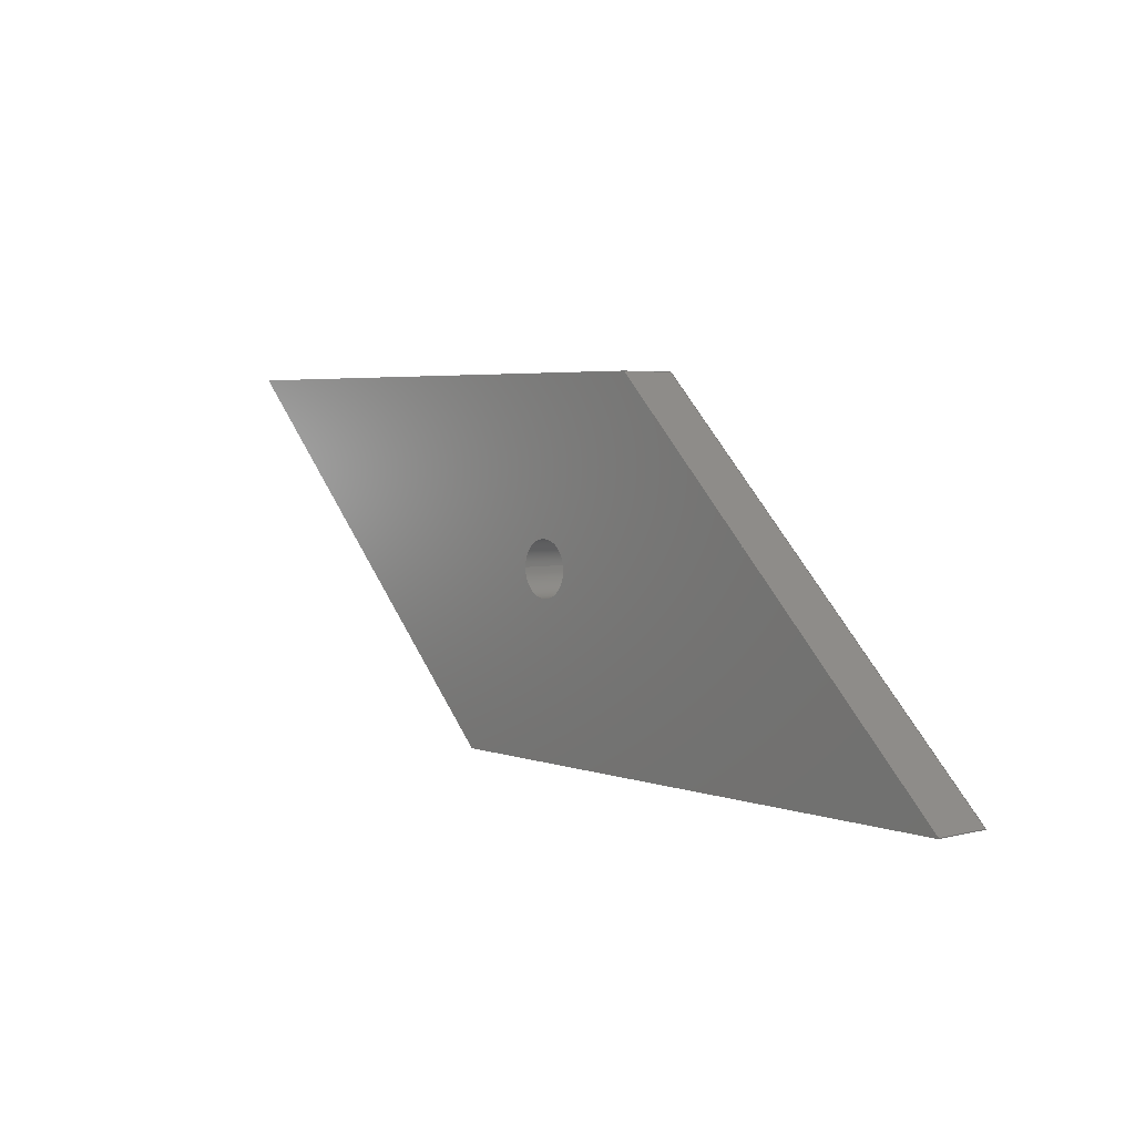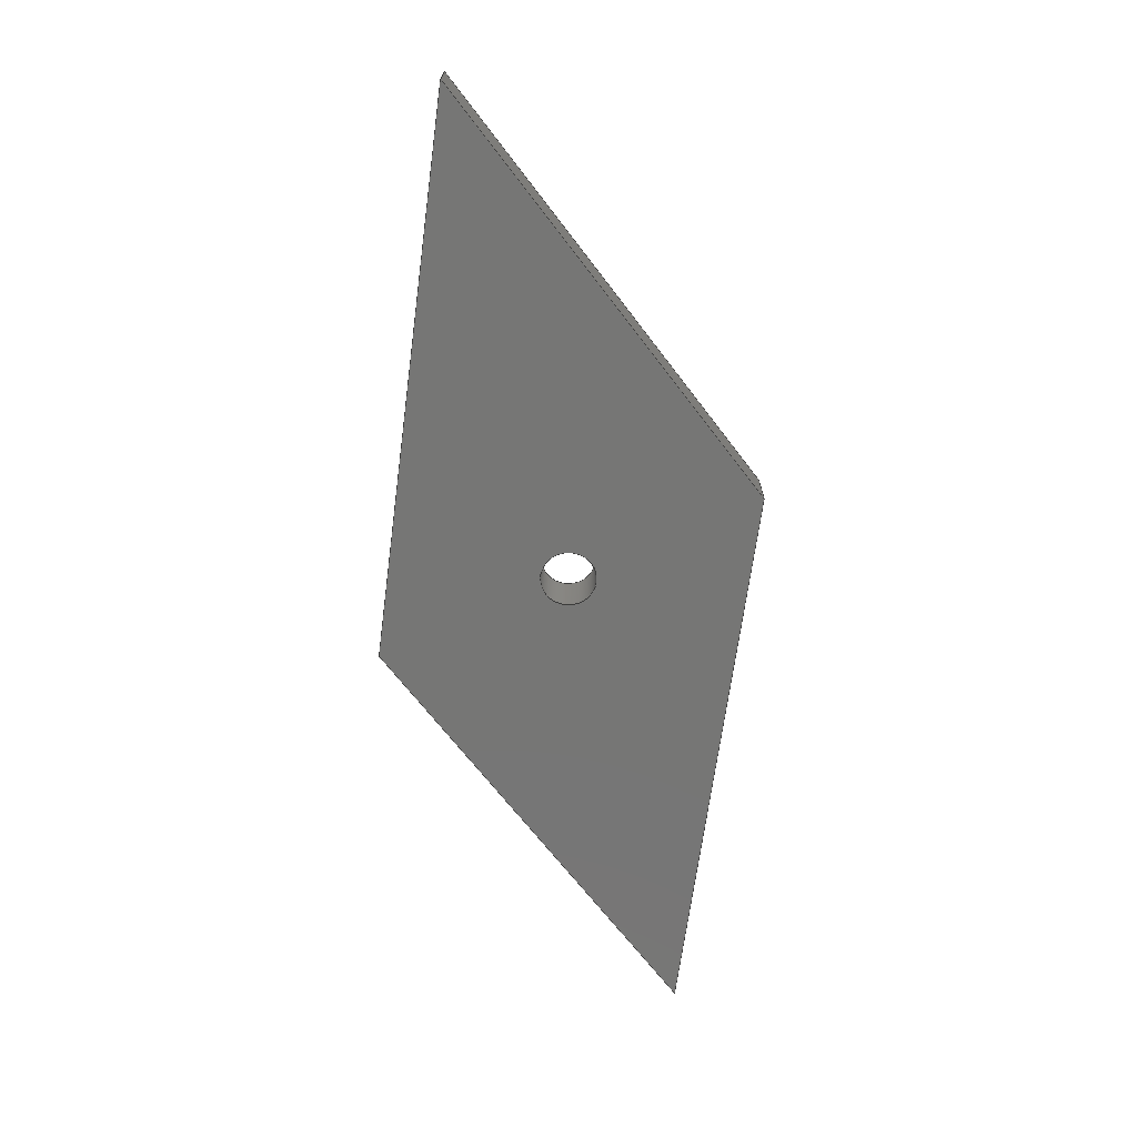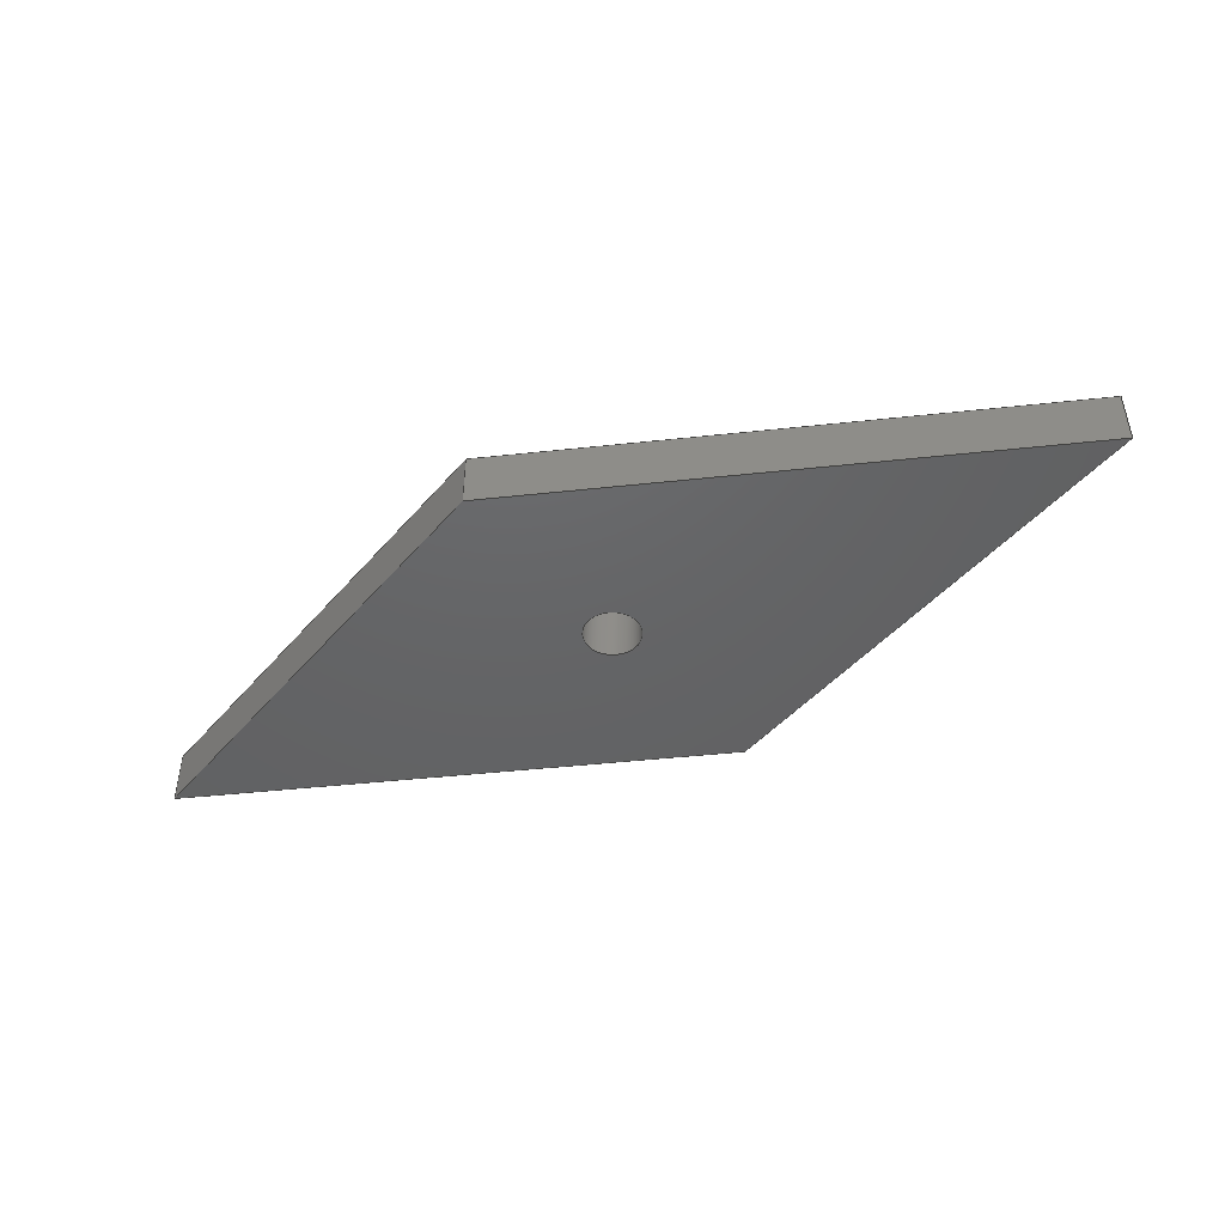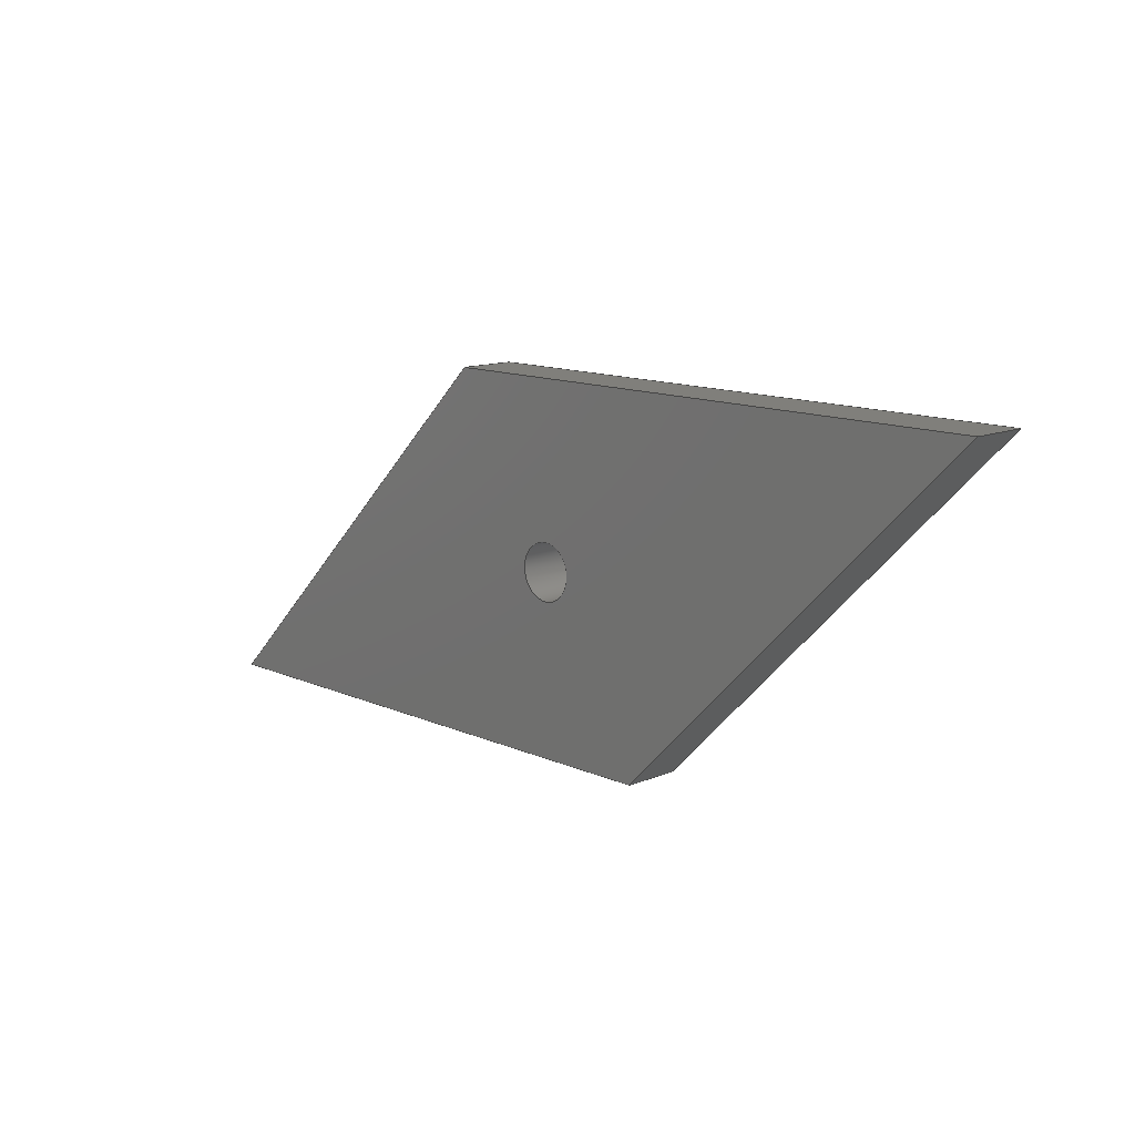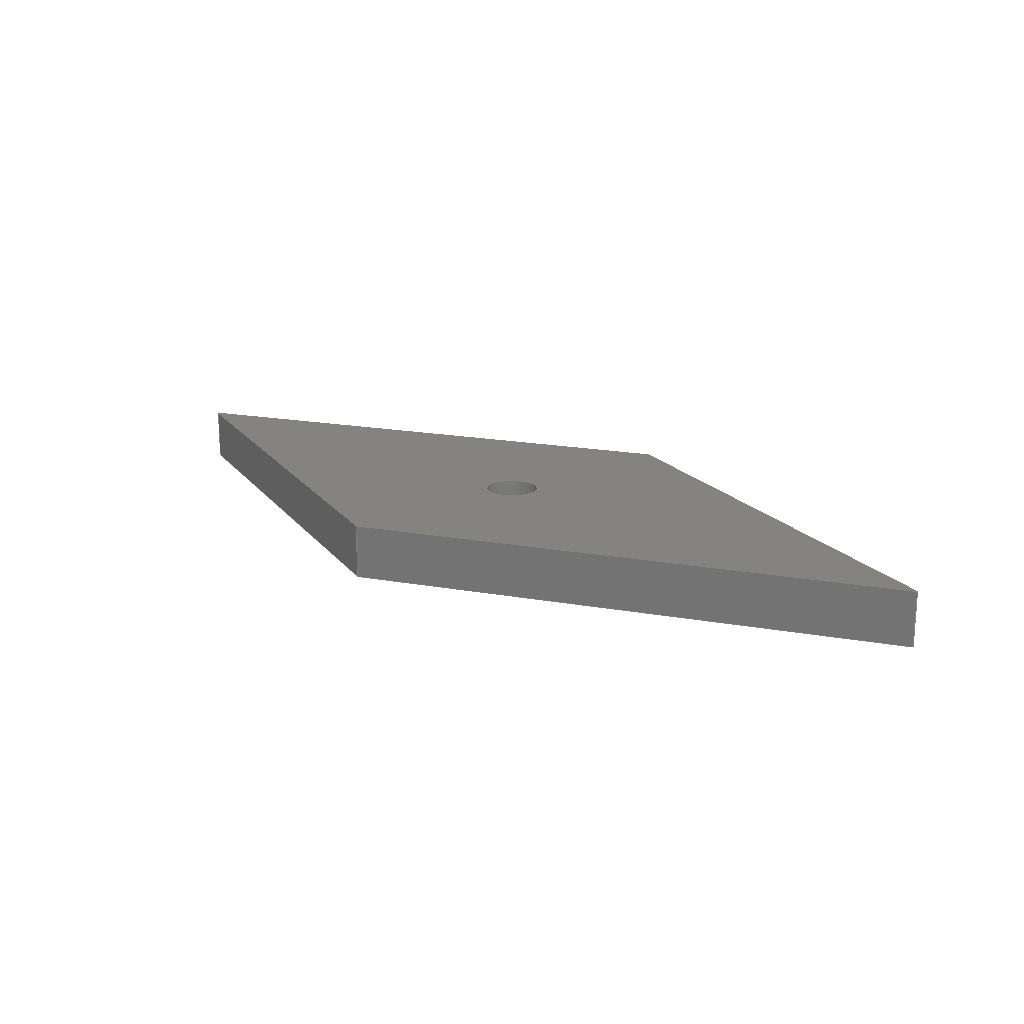
<metadata>
{"format":"step","ext":"step","renderer":"f3d","projection":"perspective","resolution":1024,"background":"white","views":[{"elev":4.0,"azim":49.8,"up":"+Y"},{"elev":-68.4,"azim":82.4,"up":"+Z"},{"elev":-45.5,"azim":7.1,"up":"+Z"},{"elev":12.6,"azim":-134.1,"up":"+Y"},{"elev":18.2,"azim":-160.5,"up":"+Z"}]}
</metadata>
<code>
ISO-10303-21;
DATA;
#1=MECHANICAL_DESIGN_GEOMETRIC_PRESENTATION_REPRESENTATION('',(#4),#213);
#2=SHAPE_REPRESENTATION_RELATIONSHIP('SRR','None',#223,#3);
#3=ADVANCED_BREP_SHAPE_REPRESENTATION('',(#5),#212);
#4=STYLED_ITEM('',(#233),#5);
#5=MANIFOLD_SOLID_BREP('Body1',#121);
#6=FACE_BOUND('',#27,.T.);
#7=FACE_BOUND('',#29,.T.);
#8=PLANE('',#138);
#9=PLANE('',#139);
#10=PLANE('',#140);
#11=PLANE('',#141);
#12=PLANE('',#142);
#13=PLANE('',#143);
#14=FACE_OUTER_BOUND('',#21,.T.);
#15=FACE_OUTER_BOUND('',#22,.T.);
#16=FACE_OUTER_BOUND('',#23,.T.);
#17=FACE_OUTER_BOUND('',#24,.T.);
#18=FACE_OUTER_BOUND('',#25,.T.);
#19=FACE_OUTER_BOUND('',#26,.T.);
#20=FACE_OUTER_BOUND('',#28,.T.);
#21=EDGE_LOOP('',(#83,#84,#85,#86));
#22=EDGE_LOOP('',(#87,#88,#89,#90));
#23=EDGE_LOOP('',(#91,#92,#93,#94));
#24=EDGE_LOOP('',(#95,#96,#97,#98));
#25=EDGE_LOOP('',(#99,#100,#101,#102));
#26=EDGE_LOOP('',(#103,#104,#105,#106));
#27=EDGE_LOOP('',(#107));
#28=EDGE_LOOP('',(#108,#109,#110,#111));
#29=EDGE_LOOP('',(#112));
#30=LINE('',#182,#43);
#31=LINE('',#187,#44);
#32=LINE('',#189,#45);
#33=LINE('',#191,#46);
#34=LINE('',#192,#47);
#35=LINE('',#195,#48);
#36=LINE('',#197,#49);
#37=LINE('',#198,#50);
#38=LINE('',#201,#51);
#39=LINE('',#203,#52);
#40=LINE('',#204,#53);
#41=LINE('',#206,#54);
#42=LINE('',#207,#55);
#43=VECTOR('',#150,0.5);
#44=VECTOR('',#155,0.3937);
#45=VECTOR('',#156,0.3937);
#46=VECTOR('',#157,0.3937);
#47=VECTOR('',#158,0.3937);
#48=VECTOR('',#161,0.3937);
#49=VECTOR('',#162,0.3937);
#50=VECTOR('',#163,0.3937);
#51=VECTOR('',#166,0.3937);
#52=VECTOR('',#167,0.3937);
#53=VECTOR('',#168,0.3937);
#54=VECTOR('',#171,0.3937);
#55=VECTOR('',#172,0.3937);
#56=CIRCLE('',#136,0.5);
#57=CIRCLE('',#137,0.5);
#58=VERTEX_POINT('',#179);
#59=VERTEX_POINT('',#181);
#60=VERTEX_POINT('',#185);
#61=VERTEX_POINT('',#186);
#62=VERTEX_POINT('',#188);
#63=VERTEX_POINT('',#190);
#64=VERTEX_POINT('',#194);
#65=VERTEX_POINT('',#196);
#66=VERTEX_POINT('',#200);
#67=VERTEX_POINT('',#202);
#68=EDGE_CURVE('',#58,#58,#56,.T.);
#69=EDGE_CURVE('',#58,#59,#30,.T.);
#70=EDGE_CURVE('',#59,#59,#57,.T.);
#71=EDGE_CURVE('',#60,#61,#31,.T.);
#72=EDGE_CURVE('',#60,#62,#32,.T.);
#73=EDGE_CURVE('',#63,#62,#33,.T.);
#74=EDGE_CURVE('',#61,#63,#34,.T.);
#75=EDGE_CURVE('',#61,#64,#35,.T.);
#76=EDGE_CURVE('',#65,#63,#36,.T.);
#77=EDGE_CURVE('',#64,#65,#37,.T.);
#78=EDGE_CURVE('',#64,#66,#38,.T.);
#79=EDGE_CURVE('',#67,#65,#39,.T.);
#80=EDGE_CURVE('',#66,#67,#40,.T.);
#81=EDGE_CURVE('',#66,#60,#41,.T.);
#82=EDGE_CURVE('',#62,#67,#42,.T.);
#83=ORIENTED_EDGE('',*,*,#68,.F.);
#84=ORIENTED_EDGE('',*,*,#69,.T.);
#85=ORIENTED_EDGE('',*,*,#70,.F.);
#86=ORIENTED_EDGE('',*,*,#69,.F.);
#87=ORIENTED_EDGE('',*,*,#71,.F.);
#88=ORIENTED_EDGE('',*,*,#72,.T.);
#89=ORIENTED_EDGE('',*,*,#73,.F.);
#90=ORIENTED_EDGE('',*,*,#74,.F.);
#91=ORIENTED_EDGE('',*,*,#75,.F.);
#92=ORIENTED_EDGE('',*,*,#74,.T.);
#93=ORIENTED_EDGE('',*,*,#76,.F.);
#94=ORIENTED_EDGE('',*,*,#77,.F.);
#95=ORIENTED_EDGE('',*,*,#78,.F.);
#96=ORIENTED_EDGE('',*,*,#77,.T.);
#97=ORIENTED_EDGE('',*,*,#79,.F.);
#98=ORIENTED_EDGE('',*,*,#80,.F.);
#99=ORIENTED_EDGE('',*,*,#81,.F.);
#100=ORIENTED_EDGE('',*,*,#80,.T.);
#101=ORIENTED_EDGE('',*,*,#82,.F.);
#102=ORIENTED_EDGE('',*,*,#72,.F.);
#103=ORIENTED_EDGE('',*,*,#82,.T.);
#104=ORIENTED_EDGE('',*,*,#79,.T.);
#105=ORIENTED_EDGE('',*,*,#76,.T.);
#106=ORIENTED_EDGE('',*,*,#73,.T.);
#107=ORIENTED_EDGE('',*,*,#68,.T.);
#108=ORIENTED_EDGE('',*,*,#81,.T.);
#109=ORIENTED_EDGE('',*,*,#71,.T.);
#110=ORIENTED_EDGE('',*,*,#75,.T.);
#111=ORIENTED_EDGE('',*,*,#78,.T.);
#112=ORIENTED_EDGE('',*,*,#70,.T.);
#113=CYLINDRICAL_SURFACE('',#135,0.5);
#114=ADVANCED_FACE('',(#14),#113,.F.);
#115=ADVANCED_FACE('',(#15),#8,.T.);
#116=ADVANCED_FACE('',(#16),#9,.T.);
#117=ADVANCED_FACE('',(#17),#10,.T.);
#118=ADVANCED_FACE('',(#18),#11,.T.);
#119=ADVANCED_FACE('',(#19,#6),#12,.T.);
#120=ADVANCED_FACE('',(#20,#7),#13,.F.);
#121=CLOSED_SHELL('',(#114,#115,#116,#117,#118,#119,#120));
#122=DERIVED_UNIT_ELEMENT(#124,1);
#123=DERIVED_UNIT_ELEMENT(#217,-3);
#124=(
MASS_UNIT()
NAMED_UNIT(*)
SI_UNIT(.KILO.,.GRAM.)
);
#125=DERIVED_UNIT((#122,#123));
#126=MEASURE_REPRESENTATION_ITEM('density measure',
POSITIVE_RATIO_MEASURE(7850),#125);
#127=PROPERTY_DEFINITION_REPRESENTATION(#132,#129);
#128=PROPERTY_DEFINITION_REPRESENTATION(#133,#130);
#129=REPRESENTATION('material name',(#131),#212);
#130=REPRESENTATION('density',(#126),#212);
#131=DESCRIPTIVE_REPRESENTATION_ITEM('Steel','Steel');
#132=PROPERTY_DEFINITION('material property','material name',#225);
#133=PROPERTY_DEFINITION('material property','density of part',#225);
#134=AXIS2_PLACEMENT_3D('placement',#177,#144,#145);
#135=AXIS2_PLACEMENT_3D('',#178,#146,#147);
#136=AXIS2_PLACEMENT_3D('',#180,#148,#149);
#137=AXIS2_PLACEMENT_3D('',#183,#151,#152);
#138=AXIS2_PLACEMENT_3D('',#184,#153,#154);
#139=AXIS2_PLACEMENT_3D('',#193,#159,#160);
#140=AXIS2_PLACEMENT_3D('',#199,#164,#165);
#141=AXIS2_PLACEMENT_3D('',#205,#169,#170);
#142=AXIS2_PLACEMENT_3D('',#208,#173,#174);
#143=AXIS2_PLACEMENT_3D('',#209,#175,#176);
#144=DIRECTION('axis',(0,0,1));
#145=DIRECTION('refdir',(1,0,0));
#146=DIRECTION('center_axis',(0,0,-1));
#147=DIRECTION('ref_axis',(1,0,0));
#148=DIRECTION('center_axis',(0,0,-1));
#149=DIRECTION('ref_axis',(1,0,0));
#150=DIRECTION('',(0,0,-1));
#151=DIRECTION('center_axis',(0,0,1));
#152=DIRECTION('ref_axis',(1,0,0));
#153=DIRECTION('center_axis',(0.7071,0.7071,0));
#154=DIRECTION('ref_axis',(-0.7071,0.7071,0));
#155=DIRECTION('',(0.7071,-0.7071,0));
#156=DIRECTION('',(0,0,1));
#157=DIRECTION('',(-0.7071,0.7071,0));
#158=DIRECTION('',(0,0,1));
#159=DIRECTION('center_axis',(0,-1,0));
#160=DIRECTION('ref_axis',(1,0,0));
#161=DIRECTION('',(-1,0,0));
#162=DIRECTION('',(1,0,0));
#163=DIRECTION('',(0,0,1));
#164=DIRECTION('center_axis',(-0.7071,-0.7071,0));
#165=DIRECTION('ref_axis',(0.7071,-0.7071,0));
#166=DIRECTION('',(-0.7071,0.7071,0));
#167=DIRECTION('',(0.7071,-0.7071,0));
#168=DIRECTION('',(0,0,1));
#169=DIRECTION('center_axis',(0,1,0));
#170=DIRECTION('ref_axis',(-1,0,0));
#171=DIRECTION('',(1,0,0));
#172=DIRECTION('',(-1,0,0));
#173=DIRECTION('center_axis',(0,0,1));
#174=DIRECTION('ref_axis',(1,0,0));
#175=DIRECTION('center_axis',(0,0,1));
#176=DIRECTION('ref_axis',(1,0,0));
#177=CARTESIAN_POINT('',(0,0,0));
#178=CARTESIAN_POINT('Origin',(-8.307,3.182,2));
#179=CARTESIAN_POINT('',(-8.807,3.182,1));
#180=CARTESIAN_POINT('Origin',(-8.307,3.182,1));
#181=CARTESIAN_POINT('',(-8.807,3.182,0));
#182=CARTESIAN_POINT('',(-8.807,3.182,2));
#183=CARTESIAN_POINT('Origin',(-8.307,3.182,0));
#184=CARTESIAN_POINT('Origin',(0,0,0));
#185=CARTESIAN_POINT('',(-6.364,6.364,0));
#186=CARTESIAN_POINT('',(0,0,0));
#187=CARTESIAN_POINT('',(-6.364,6.364,0));
#188=CARTESIAN_POINT('',(-6.364,6.364,1));
#189=CARTESIAN_POINT('',(-6.364,6.364,0));
#190=CARTESIAN_POINT('',(0,0,1));
#191=CARTESIAN_POINT('',(-6.364,6.364,1));
#192=CARTESIAN_POINT('',(0,0,0));
#193=CARTESIAN_POINT('Origin',(-10.25,0,0));
#194=CARTESIAN_POINT('',(-10.25,0,0));
#195=CARTESIAN_POINT('',(0,0,0));
#196=CARTESIAN_POINT('',(-10.25,0,1));
#197=CARTESIAN_POINT('',(0,0,1));
#198=CARTESIAN_POINT('',(-10.25,0,0));
#199=CARTESIAN_POINT('Origin',(-16.61,6.364,0));
#200=CARTESIAN_POINT('',(-16.61,6.364,0));
#201=CARTESIAN_POINT('',(-10.25,0,0));
#202=CARTESIAN_POINT('',(-16.61,6.364,1));
#203=CARTESIAN_POINT('',(-10.25,0,1));
#204=CARTESIAN_POINT('',(-16.61,6.364,0));
#205=CARTESIAN_POINT('Origin',(-6.364,6.364,0));
#206=CARTESIAN_POINT('',(-16.61,6.364,0));
#207=CARTESIAN_POINT('',(-16.61,6.364,1));
#208=CARTESIAN_POINT('Origin',(-8.307,3.182,1));
#209=CARTESIAN_POINT('Origin',(-8.307,3.182,0));
#210=UNCERTAINTY_MEASURE_WITH_UNIT(LENGTH_MEASURE(0.0003937),
#215,'DISTANCE_ACCURACY_VALUE',
'Maximum model space distance between geometric entities at asserted c
onnectivities');
#211=UNCERTAINTY_MEASURE_WITH_UNIT(LENGTH_MEASURE(0.0003937),
#215,'DISTANCE_ACCURACY_VALUE',
'Maximum model space distance between geometric entities at asserted c
onnectivities');
#212=(
GEOMETRIC_REPRESENTATION_CONTEXT(3)
GLOBAL_UNCERTAINTY_ASSIGNED_CONTEXT((#210))
GLOBAL_UNIT_ASSIGNED_CONTEXT((#215,#219,#220))
REPRESENTATION_CONTEXT('','3D')
);
#213=(
GEOMETRIC_REPRESENTATION_CONTEXT(3)
GLOBAL_UNCERTAINTY_ASSIGNED_CONTEXT((#211))
GLOBAL_UNIT_ASSIGNED_CONTEXT((#215,#219,#220))
REPRESENTATION_CONTEXT('','3D')
);
#214=DIMENSIONAL_EXPONENTS(1,0,0,0,0,0,0);
#215=(
CONVERSION_BASED_UNIT('inch',#218)
LENGTH_UNIT()
NAMED_UNIT(#214)
);
#216=(
LENGTH_UNIT()
NAMED_UNIT(*)
SI_UNIT(.MILLI.,.METRE.)
);
#217=(
LENGTH_UNIT()
NAMED_UNIT(*)
SI_UNIT($,.METRE.)
);
#218=LENGTH_MEASURE_WITH_UNIT(LENGTH_MEASURE(25.4),#216);
#219=(
NAMED_UNIT(*)
PLANE_ANGLE_UNIT()
SI_UNIT($,.RADIAN.)
);
#220=(
NAMED_UNIT(*)
SI_UNIT($,.STERADIAN.)
SOLID_ANGLE_UNIT()
);
#221=SHAPE_DEFINITION_REPRESENTATION(#222,#223);
#222=PRODUCT_DEFINITION_SHAPE('',$,#225);
#223=SHAPE_REPRESENTATION('',(#134),#212);
#224=PRODUCT_DEFINITION_CONTEXT('part definition',#229,'design');
#225=PRODUCT_DEFINITION('foam 3','foam 3',#226,#224);
#226=PRODUCT_DEFINITION_FORMATION('',$,#231);
#227=PRODUCT_RELATED_PRODUCT_CATEGORY('foam 3','foam 3',(#231));
#228=APPLICATION_PROTOCOL_DEFINITION('international standard',
'automotive_design',2009,#229);
#229=APPLICATION_CONTEXT(
'Core Data for Automotive Mechanical Design Process');
#230=PRODUCT_CONTEXT('part definition',#229,'mechanical');
#231=PRODUCT('foam 3','foam 3',$,(#230));
#232=PRESENTATION_STYLE_ASSIGNMENT((#234));
#233=PRESENTATION_STYLE_ASSIGNMENT((#235));
#234=SURFACE_STYLE_USAGE(.BOTH.,#236);
#235=SURFACE_STYLE_USAGE(.BOTH.,#237);
#236=SURFACE_SIDE_STYLE('',(#238));
#237=SURFACE_SIDE_STYLE('',(#239));
#238=SURFACE_STYLE_FILL_AREA(#240);
#239=SURFACE_STYLE_FILL_AREA(#241);
#240=FILL_AREA_STYLE('Steel - Satin',(#242));
#241=FILL_AREA_STYLE('Plastic - Glossy (Blue)',(#243));
#242=FILL_AREA_STYLE_COLOUR('Steel - Satin',#244);
#243=FILL_AREA_STYLE_COLOUR('Plastic - Glossy (Blue)',#245);
#244=COLOUR_RGB('Steel - Satin',0.6275,0.6275,0.6275);
#245=COLOUR_RGB('Plastic - Glossy (Blue)',0.1882,0.2314,
0.5882);
ENDSEC;
END-ISO-10303-21;

</code>
